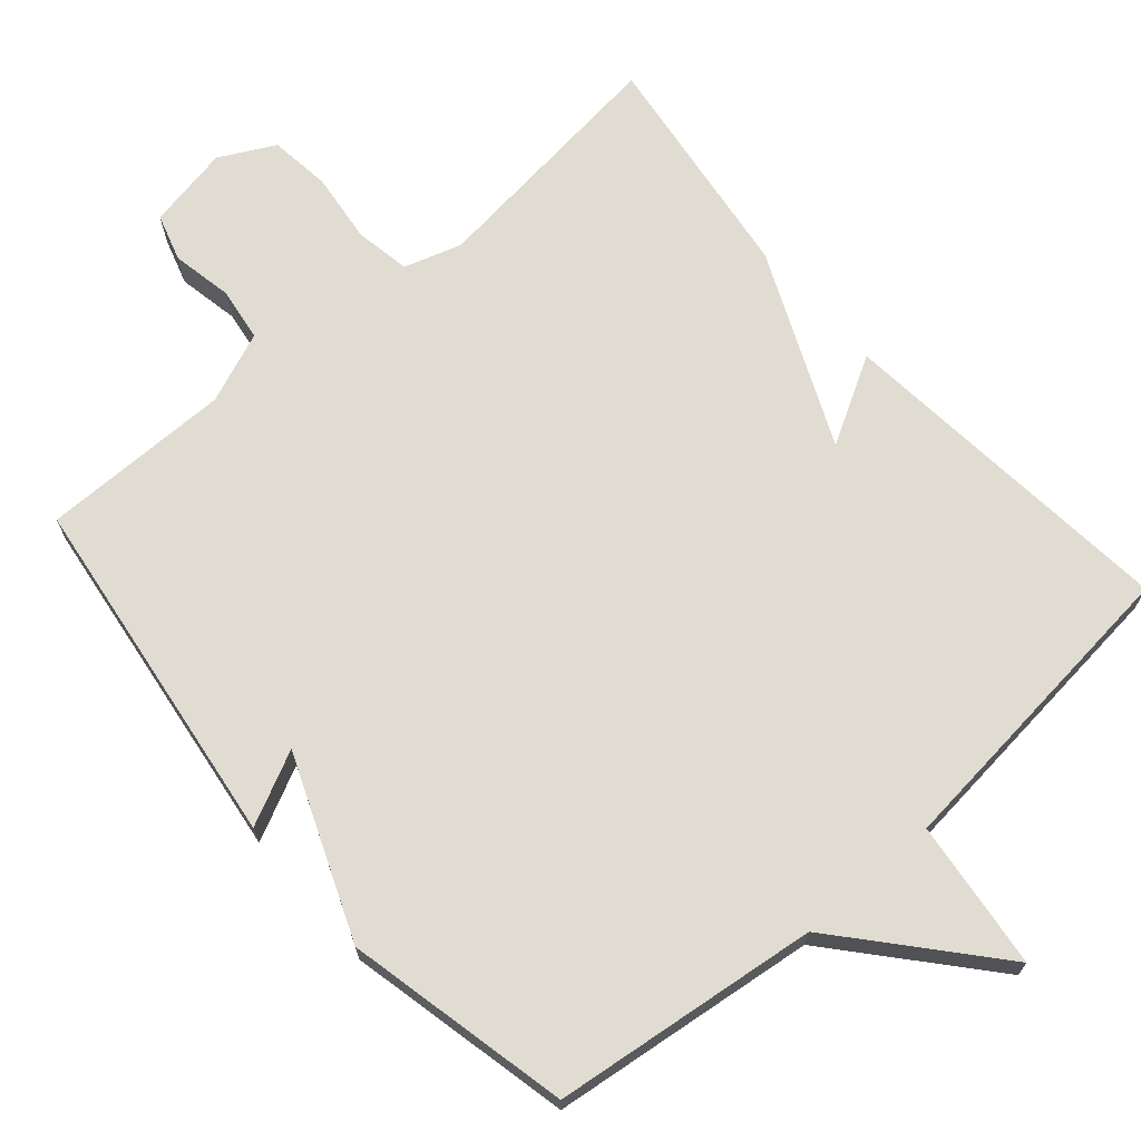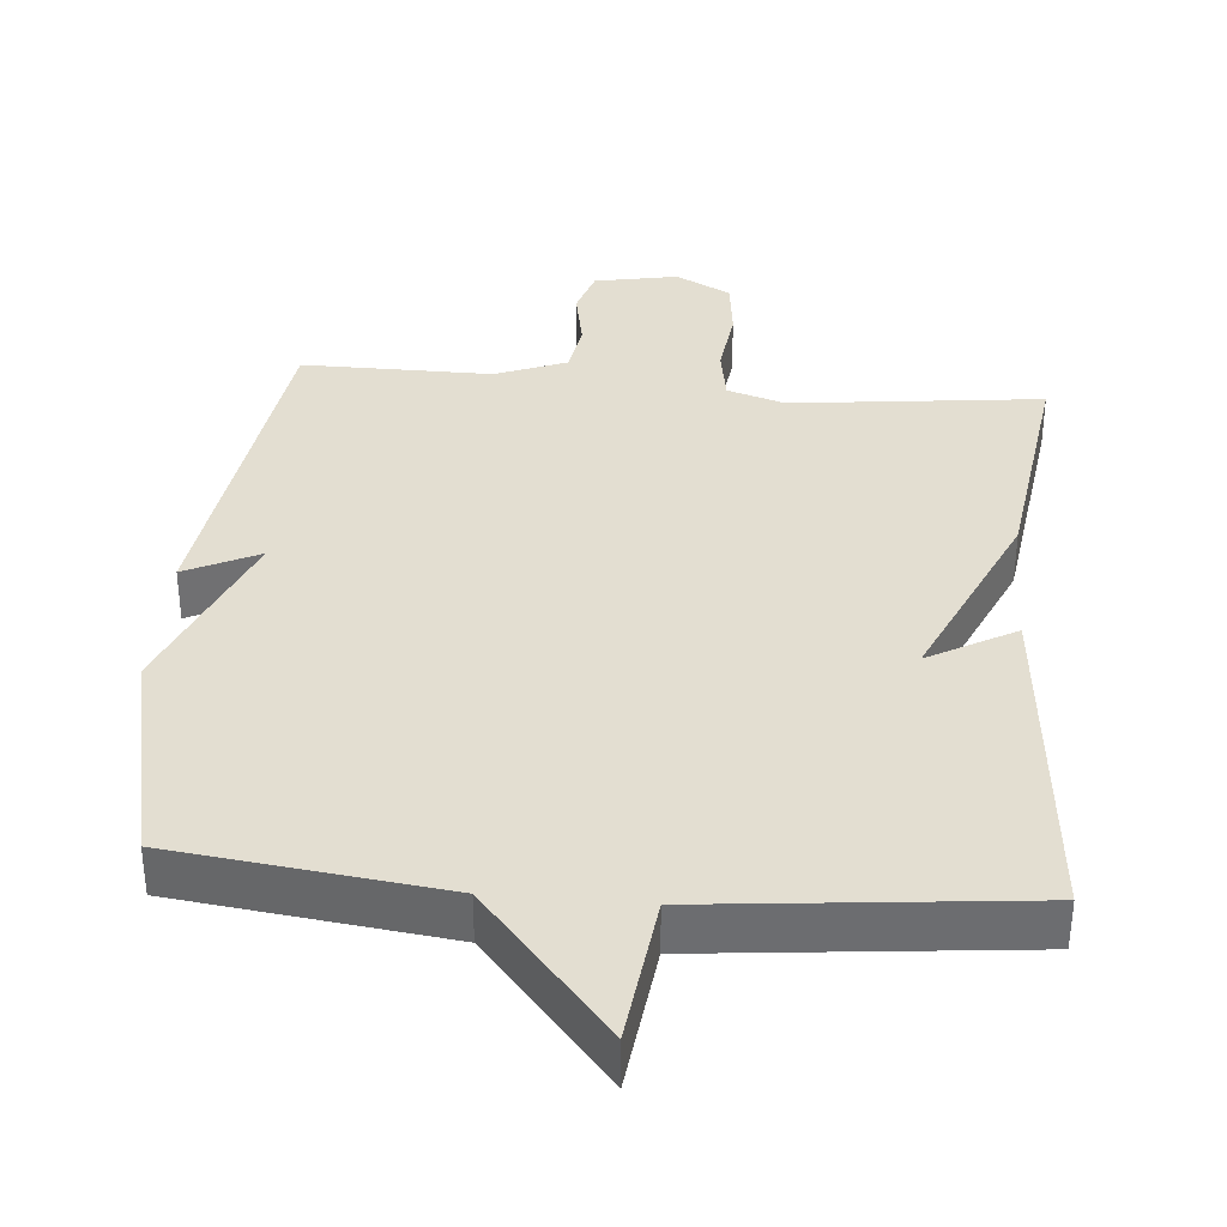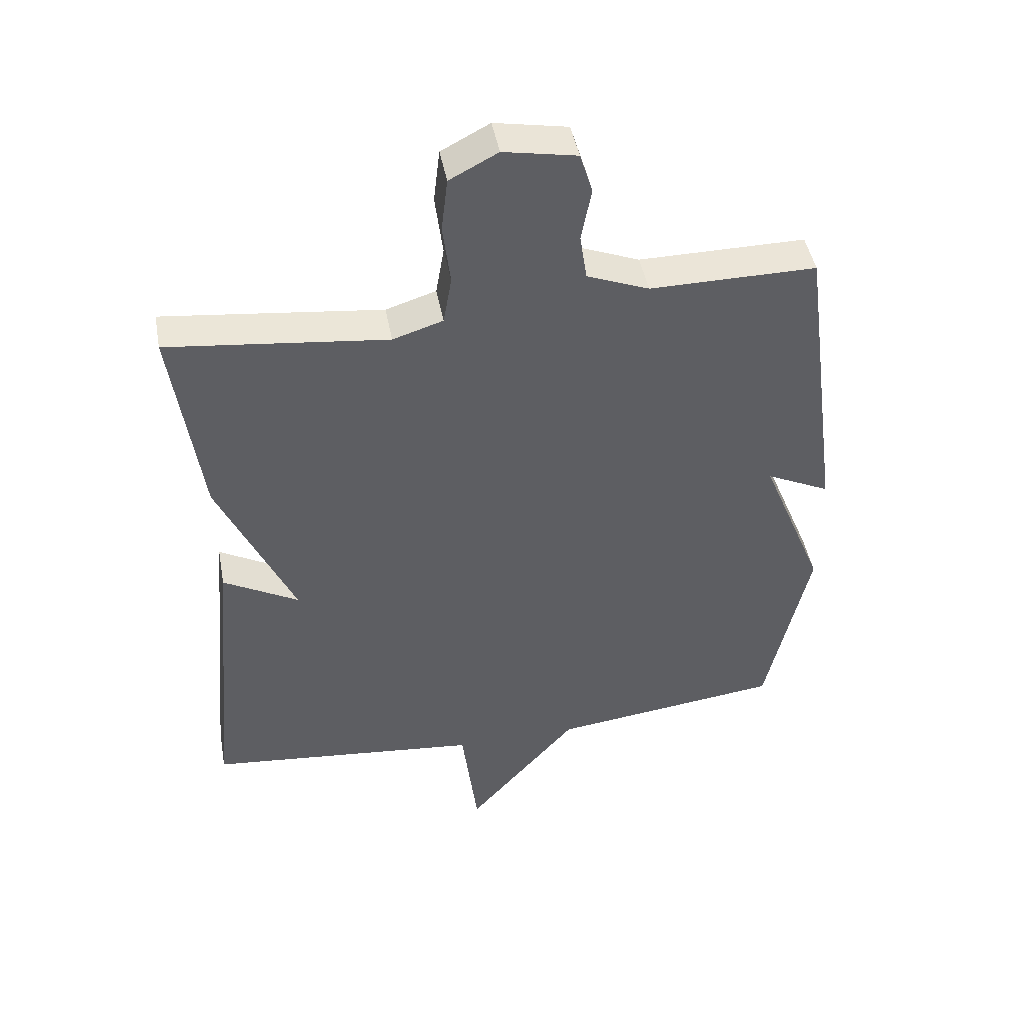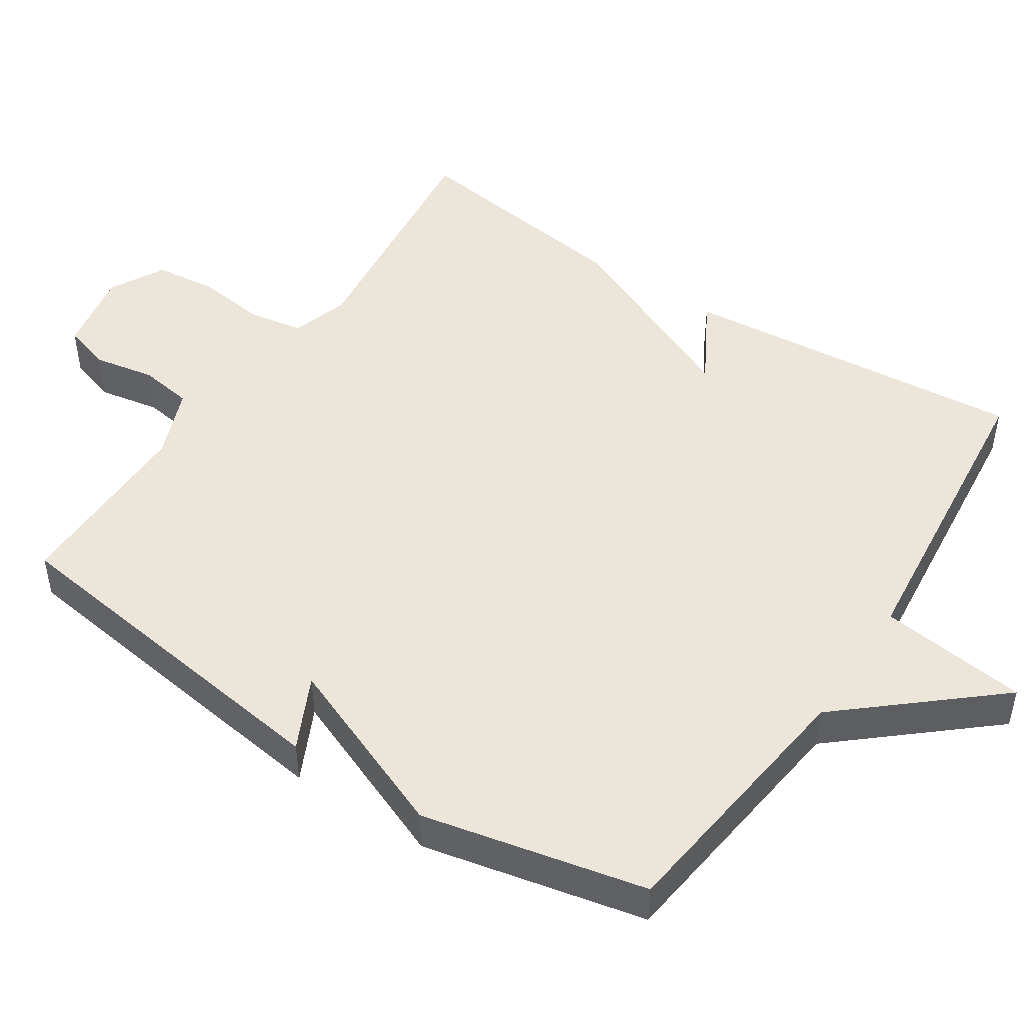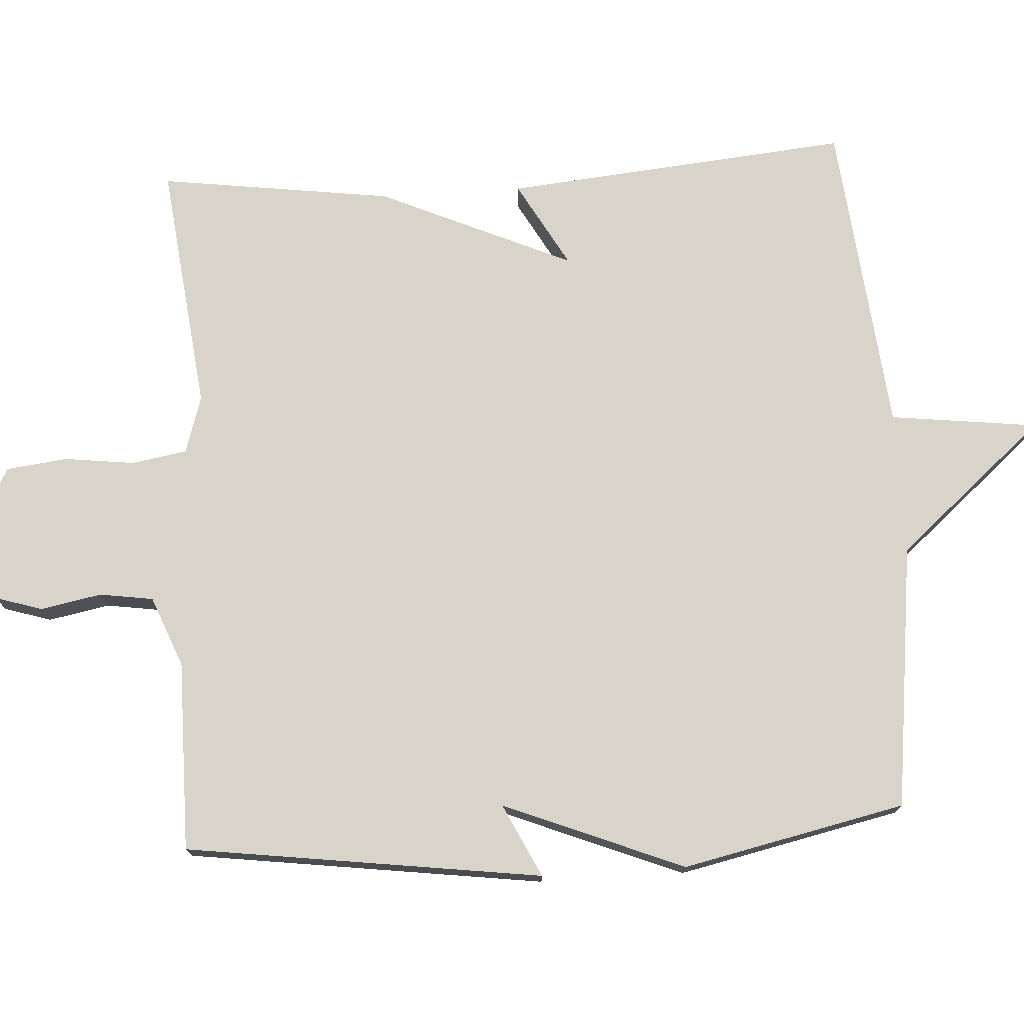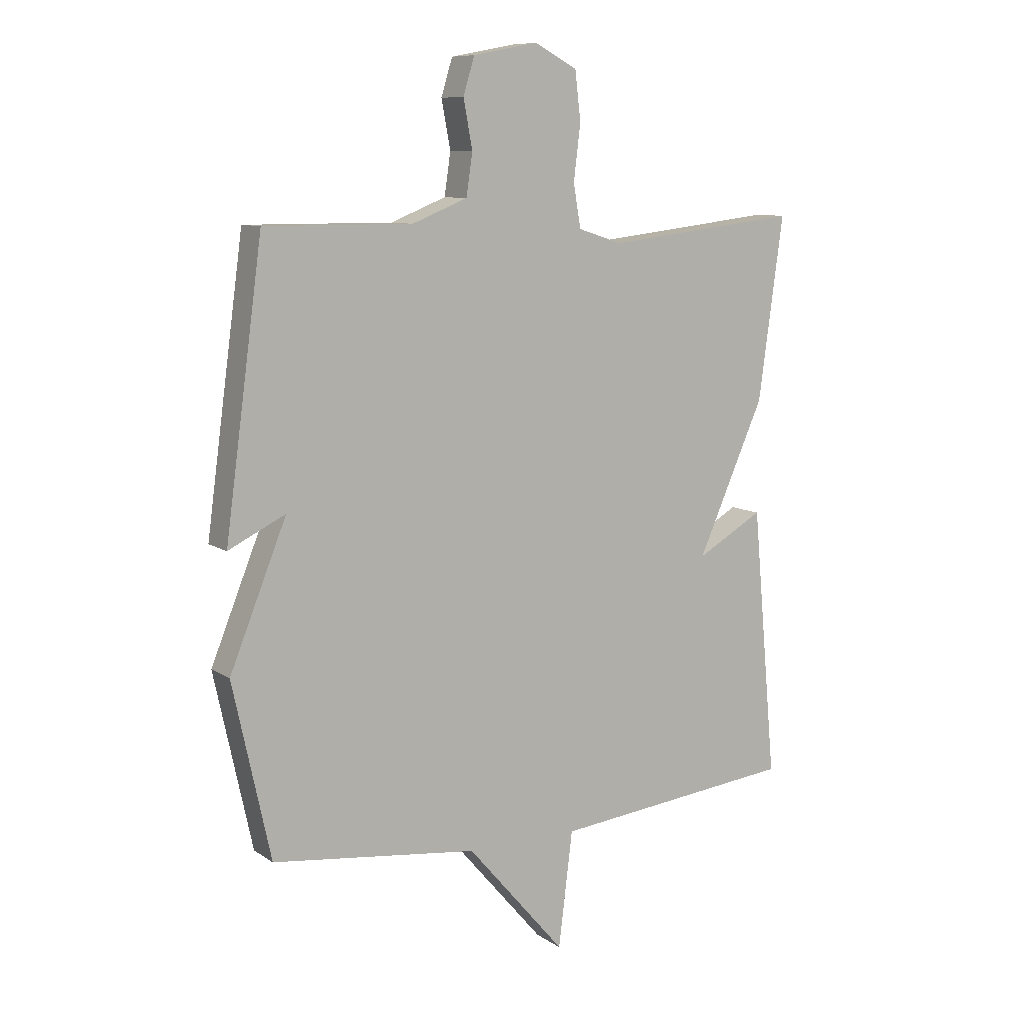
<metadata>
{"format":"obj","ext":"obj","renderer":"f3d","projection":"perspective","resolution":1024,"background":"white","views":[{"elev":69.1,"azim":138.9,"up":"+Y"},{"elev":36.1,"azim":-175.0,"up":"+Y"},{"elev":45.9,"azim":-10.5,"up":"+Z"},{"elev":47.9,"azim":123.4,"up":"+Y"},{"elev":74.9,"azim":86.5,"up":"+Y"},{"elev":9.5,"azim":148.4,"up":"+Z"}]}
</metadata>
<code>
v -0.5 0.07 -0.5
v -0.456 0.07 -0.022
v -0.337 0.07 -0.089
v -0.456 0.07 0.178
v -0.5 0.07 0.5
v -0.156 0.07 0.46
v -0.077 0.07 0.485
v -0.064 0.07 0.561
v -0.076 0.07 0.658
v -0.066 0.07 0.743
v 0.01 0.07 0.783
v 0.125 0.07 0.761
v 0.145 0.07 0.696
v 0.129 0.07 0.612
v 0.14 0.07 0.538
v 0.238 0.07 0.499
v 0.5 0.07 0.5
v 0.567 0.07 0.008
v 0.466 0.07 0.057
v 0.567 0.07 -0.192
v 0.5 0.07 -0.5
v 0.134 0.07 -0.545
v -0.041 0.07 -0.749
v -0.066 0.07 -0.545
v -0.5 0 -0.5
v -0.456 0 -0.022
v -0.337 0 -0.089
v -0.456 0 0.178
v -0.5 0 0.5
v -0.156 0 0.46
v -0.077 0 0.485
v -0.064 0 0.561
v -0.076 0 0.658
v -0.066 0 0.743
v 0.01 0 0.783
v 0.125 0 0.761
v 0.145 0 0.696
v 0.129 0 0.612
v 0.14 0 0.538
v 0.238 0 0.499
v 0.5 0 0.5
v 0.567 0 0.008
v 0.466 0 0.057
v 0.567 0 -0.192
v 0.5 0 -0.5
v 0.134 0 -0.545
v -0.041 0 -0.749
v -0.066 0 -0.545
f 22 23 24
f 22 24 1
f 21 22 1
f 20 21 1
f 19 20 1
f 16 17 18 19
f 15 16 19 1
f 14 15 1
f 12 13 14
f 11 12 14
f 10 11 14
f 9 10 14
f 8 9 14
f 7 8 14
f 7 14 1
f 3 4 5 6
f 3 6 7
f 1 2 3
f 1 3 7
f 48 47 46
f 25 48 46
f 25 46 45
f 25 45 44
f 25 44 43
f 43 42 41 40
f 25 43 40 39
f 25 39 38
f 38 37 36
f 38 36 35
f 38 35 34
f 38 34 33
f 38 33 32
f 38 32 31
f 25 38 31
f 30 29 28 27
f 31 30 27
f 27 26 25
f 31 27 25
f 1 25 26 2
f 2 26 27 3
f 3 27 28 4
f 4 28 29 5
f 5 29 30 6
f 6 30 31 7
f 7 31 32 8
f 8 32 33 9
f 9 33 34 10
f 10 34 35 11
f 11 35 36 12
f 12 36 37 13
f 13 37 38 14
f 14 38 39 15
f 15 39 40 16
f 16 40 41 17
f 17 41 42 18
f 18 42 43 19
f 19 43 44 20
f 20 44 45 21
f 21 45 46 22
f 22 46 47 23
f 23 47 48 24
f 24 48 25 1

</code>
